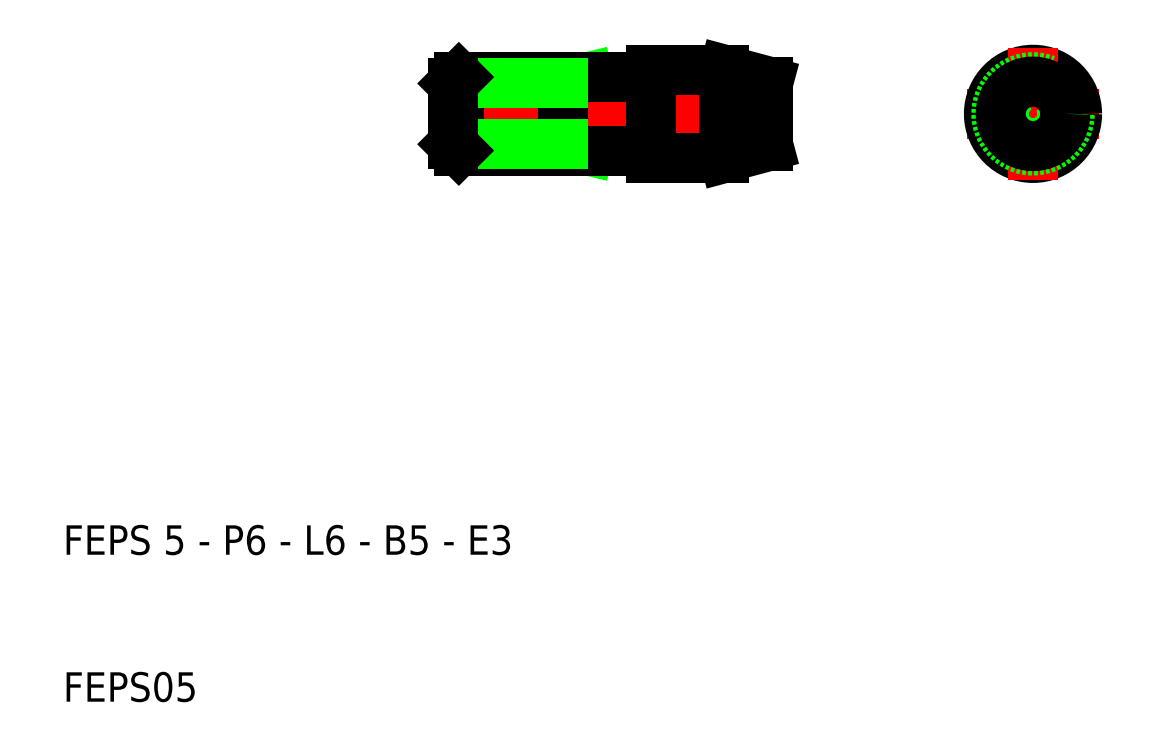
<metadata>
{"format":"dxf","ext":"dxf","renderer":"ezdxf+matplotlib","layout":"modelspace","background":"white","min_lineweight":24,"dpi":150}
</metadata>
<code>
0
SECTION
2
ENTITIES
0
LINE
8
CENTER
10
71.5
20
50
30
0
11
80.5
21
50
31
0
0
CIRCLE
8
0
10
76
20
50
30
0
40
3
0
TEXT
8
0
10
10
20
10
30
0
40
2
1
FEPS05
0
TEXT
8
0
10
10
20
20
30
0
40
2
1
FEPS 5 - P6 - L6 - B5 - E3
0
LINE
8
0
10
44
20
52.07
30
0
11
45.77
21
52.5
31
0
0
LINE
8
0
10
44
20
47.93
30
0
11
45.77
21
47.5
31
0
0
LINE
8
CENTER
10
35
20
50
30
0
11
59.5
21
50
31
0
0
LINE
8
0
10
36.93
20
47.5
30
0
11
50
21
47.5
31
0
0
LINE
8
0
10
36.93
20
52.5
30
0
11
50
21
52.5
31
0
0
LINE
8
0
10
36.93
20
52.5
30
0
11
36.93
21
47.5
31
0
0
LINE
8
0
10
44
20
52.5
30
0
11
44
21
47.5
31
0
0
LINE
8
0
10
36.5
20
47.93
30
0
11
44
21
47.93
31
0
0
LINE
8
0
10
36.5
20
52.07
30
0
11
44
21
52.07
31
0
0
LINE
8
0
10
50
20
53
30
0
11
55
21
53
31
0
0
LINE
8
0
10
50
20
47
30
0
11
55
21
47
31
0
0
LINE
8
0
10
50
20
52.5
30
0
11
50
21
47.5
31
0
0
LINE
8
0
10
50
20
47.5
30
0
11
50
21
47
31
0
0
LINE
8
0
10
50
20
52.5
30
0
11
50
21
53
31
0
0
LINE
8
0
10
55
20
53
30
0
11
55
21
47
31
0
0
LINE
8
0
10
58
20
52.2
30
0
11
58
21
47.8
31
0
0
LINE
8
0
10
55
20
47
30
0
11
58
21
47.8
31
0
0
LINE
8
0
10
55
20
53
30
0
11
58
21
52.2
31
0
0
LINE
8
CENTER
10
76
20
54.5
30
0
11
76
21
45.5
31
0
0
CIRCLE
8
0
10
76
20
50
30
0
40
2.5
0
ARC
8
0
10
76
20
50
30
0
40
2.01
50
120
51
30
0
CIRCLE
8
0
10
76
20
50
30
0
40
2.196
0
LINE
8
0
10
36.5
20
52.07
30
0
11
36.5
21
47.93
31
0
0
LINE
8
0
10
36.93
20
47.5
30
0
11
36.5
21
47.93
31
0
0
LINE
8
0
10
36.5
20
52.07
30
0
11
36.93
21
52.5
31
0
0
ENDSEC
0
EOF

</code>
